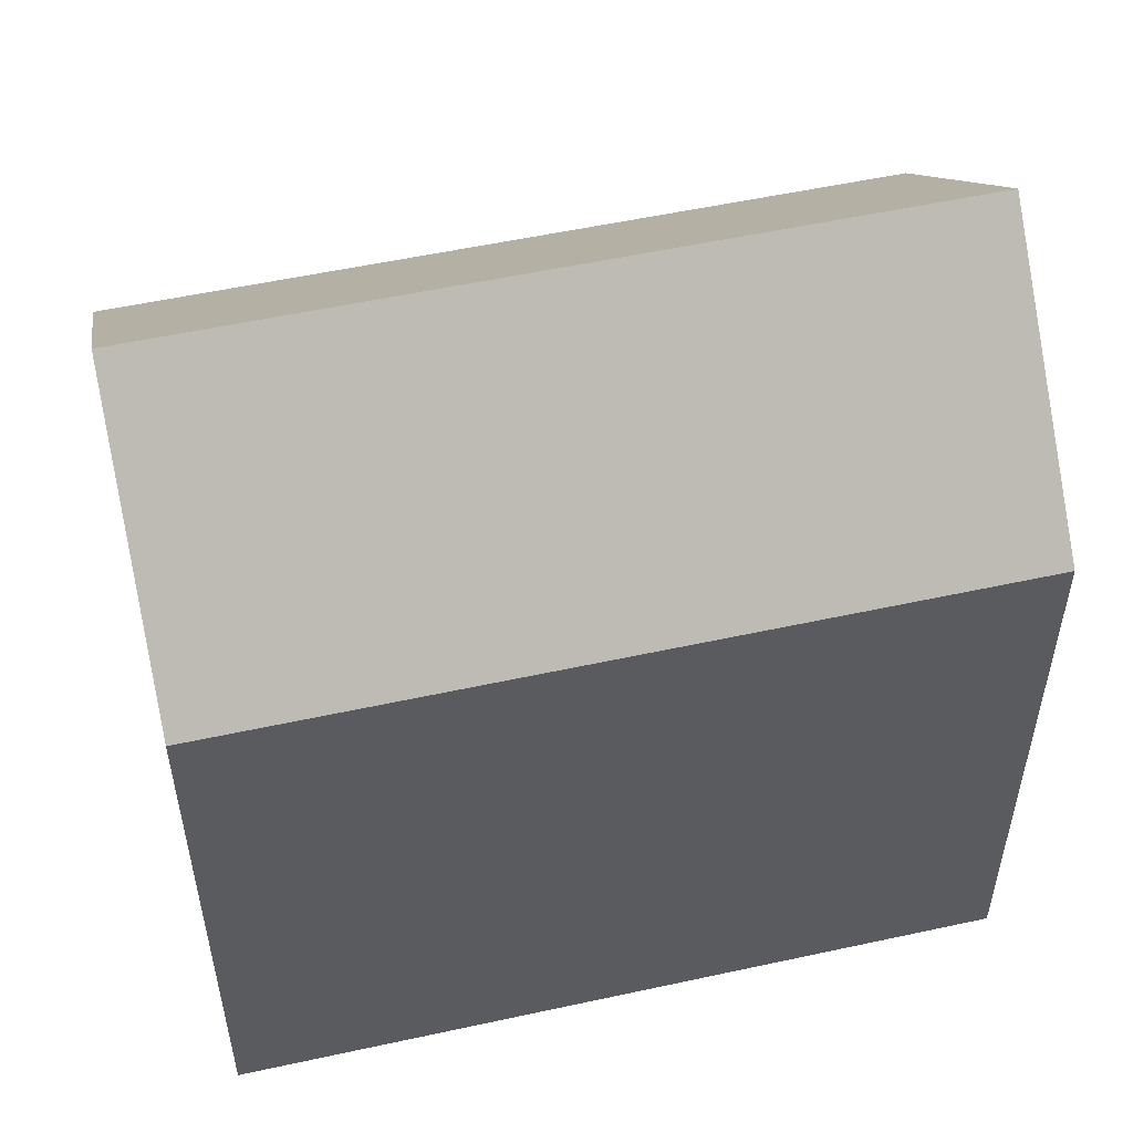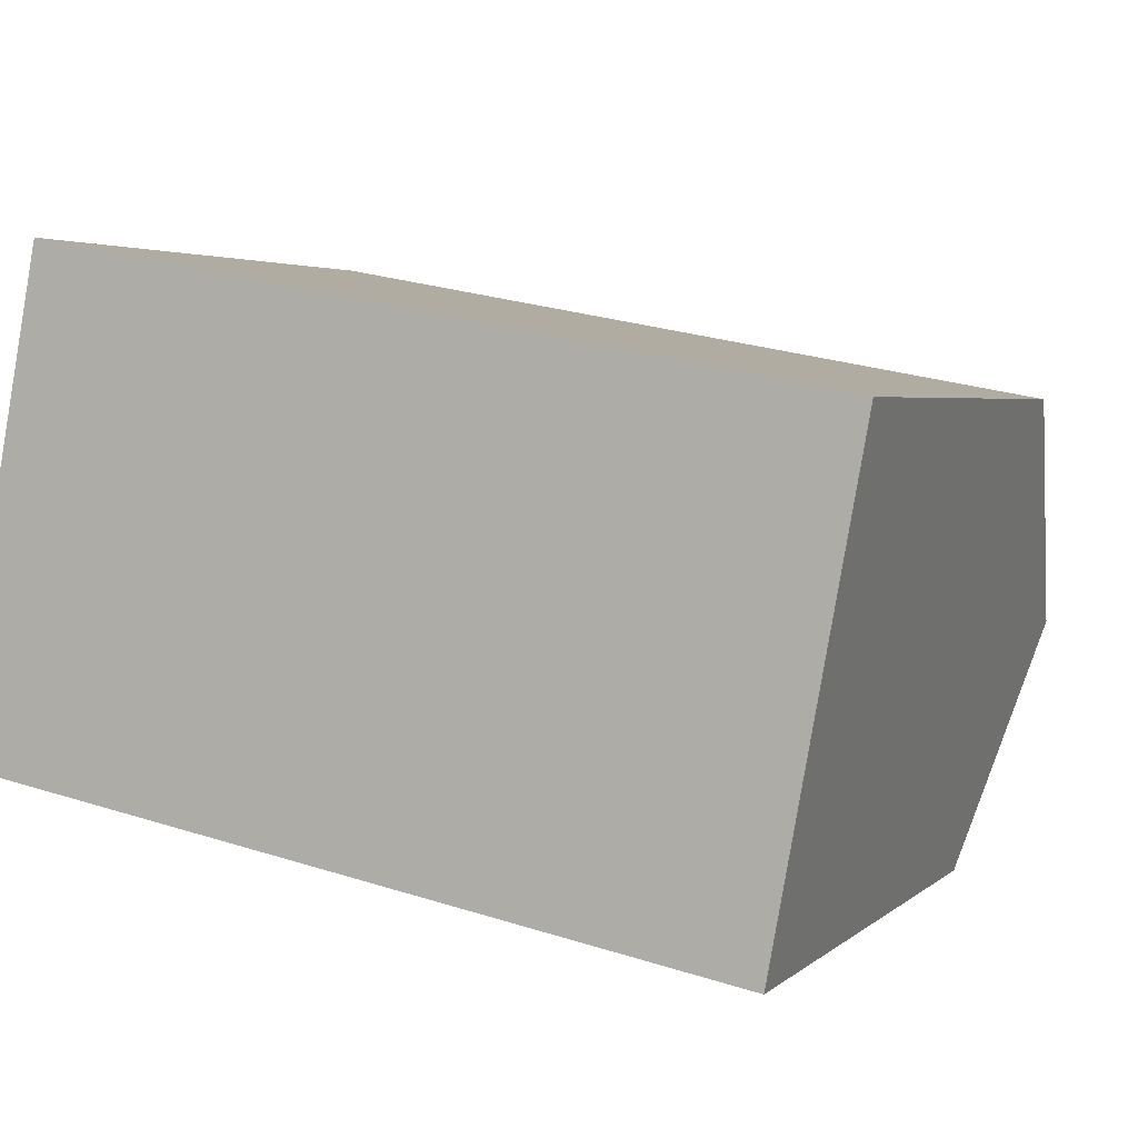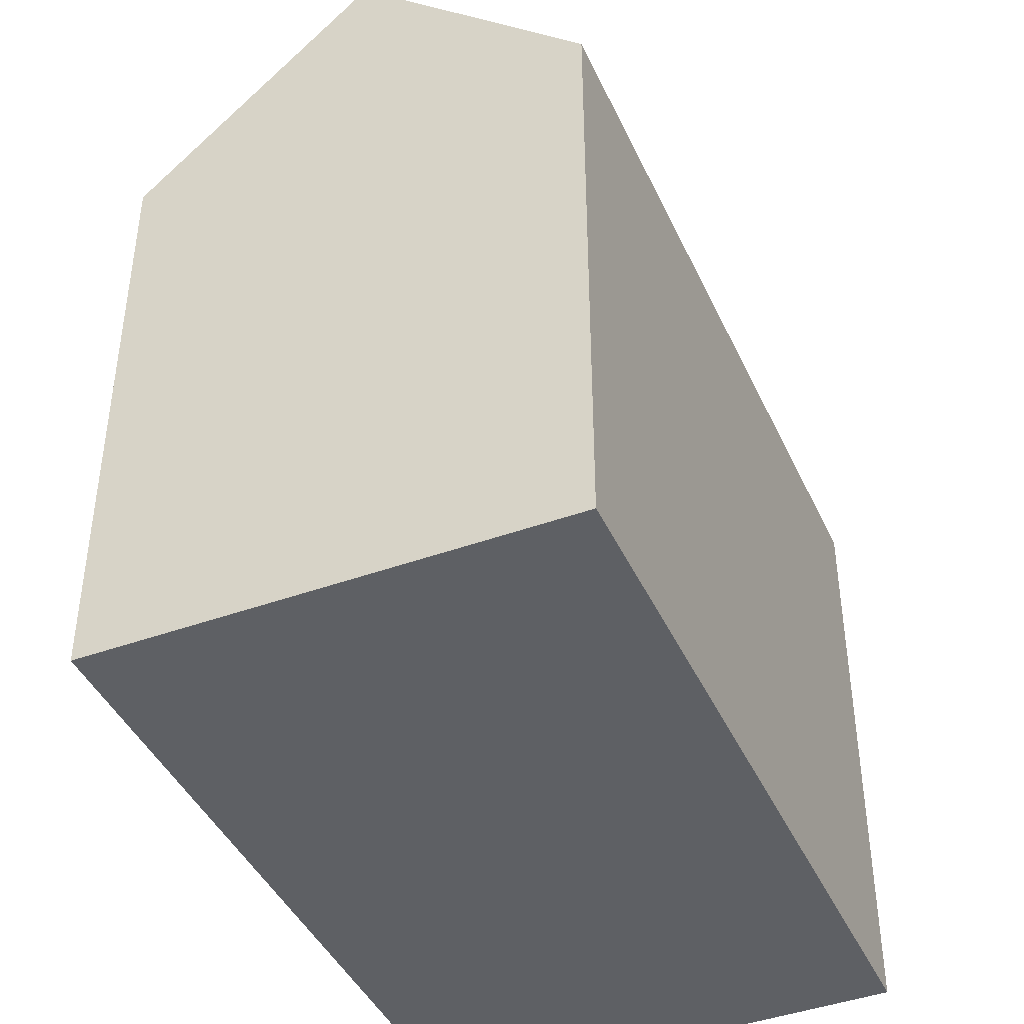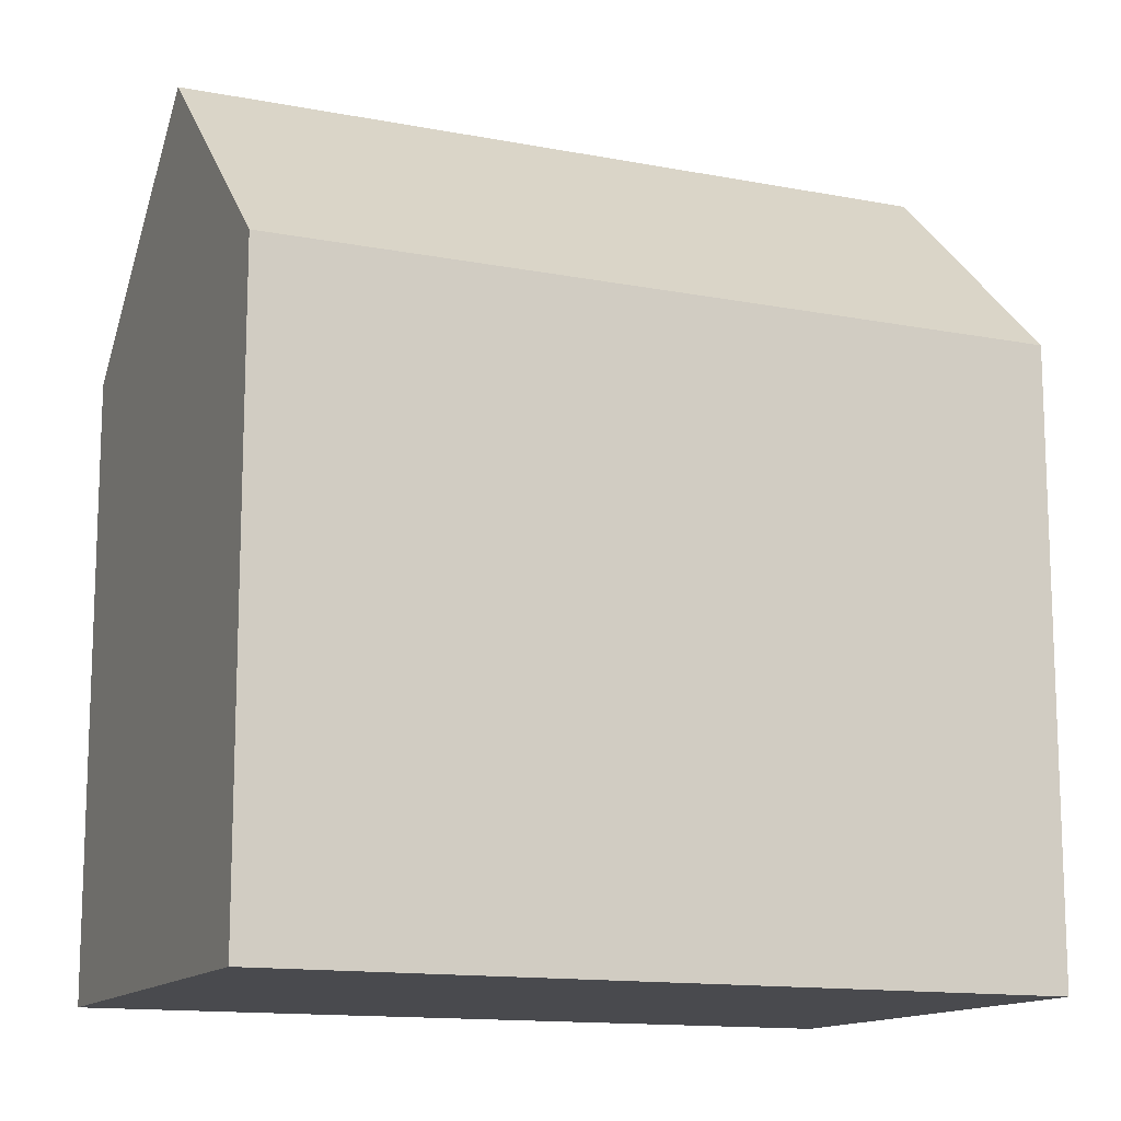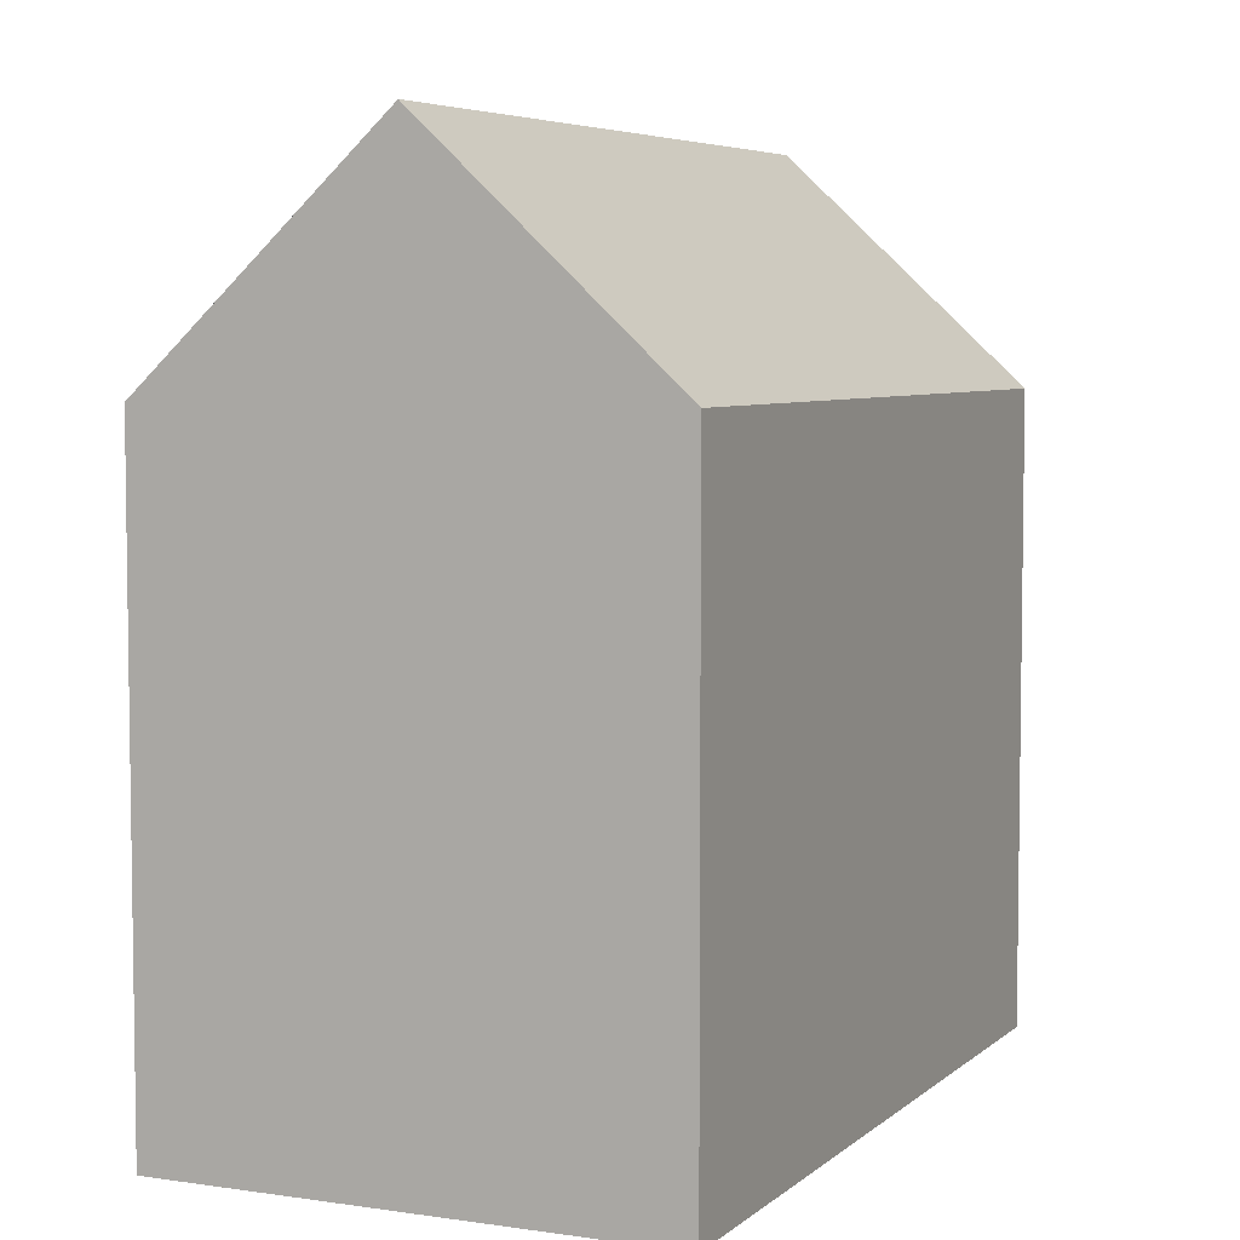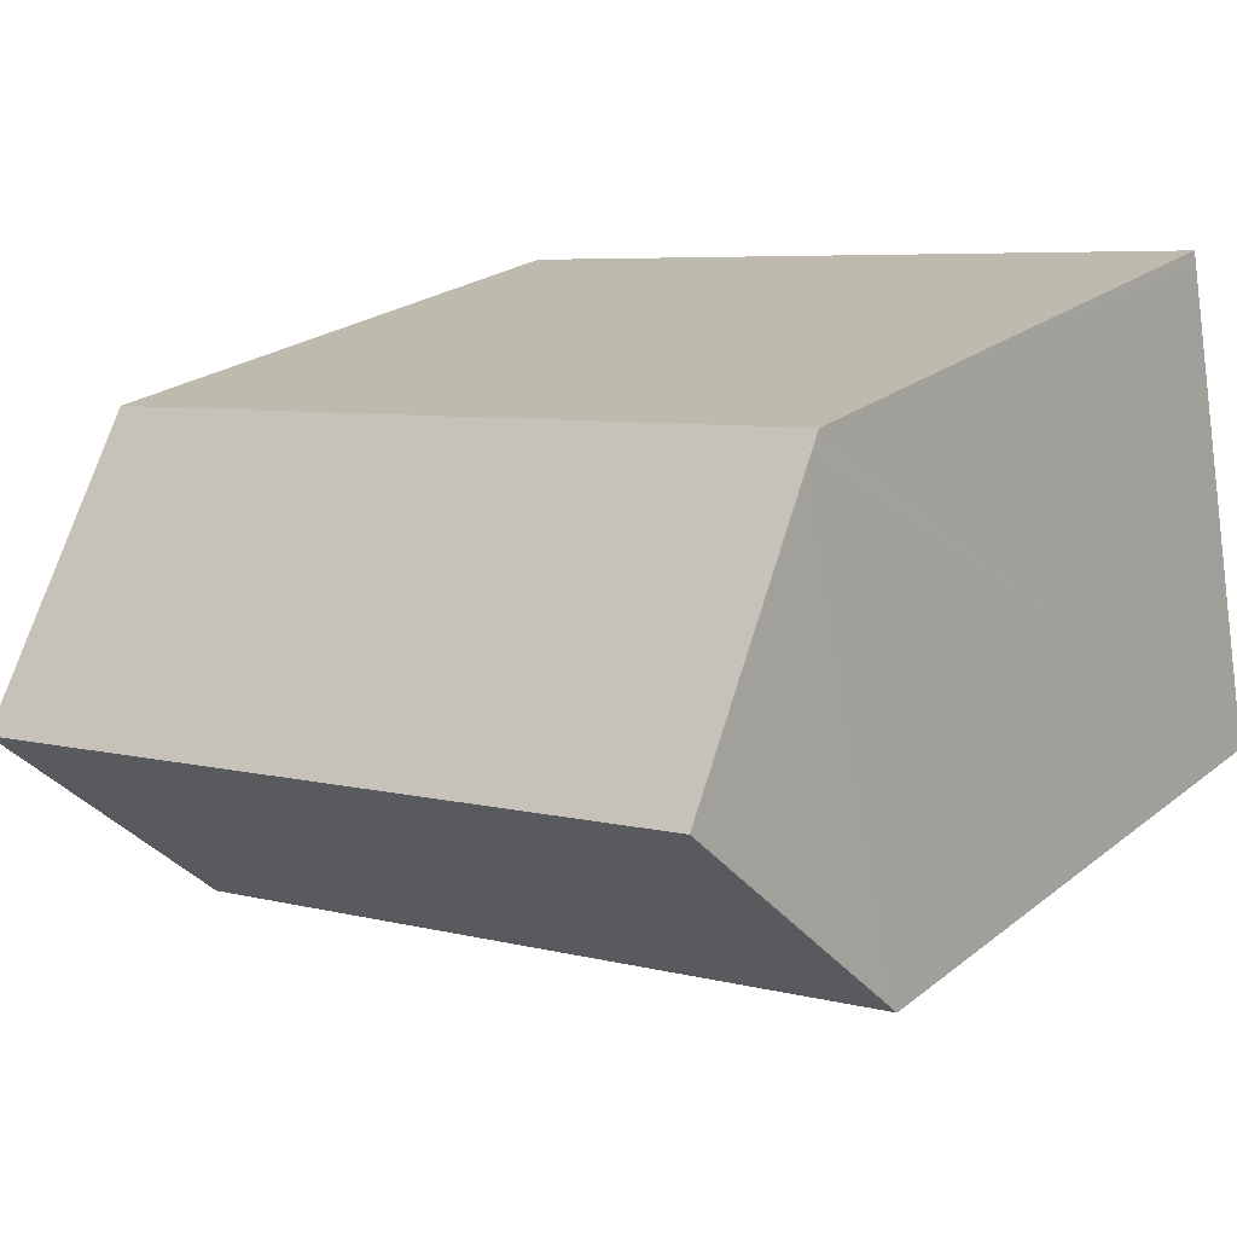
<metadata>
{"format":"obj","ext":"obj","renderer":"f3d","projection":"perspective","resolution":1024,"background":"white","views":[{"elev":53.9,"azim":177.5,"up":"+Y"},{"elev":3.5,"azim":22.5,"up":"+Z"},{"elev":-42.9,"azim":-56.0,"up":"+Y"},{"elev":-13.4,"azim":-13.0,"up":"+Y"},{"elev":5.5,"azim":125.0,"up":"+Y"},{"elev":23.1,"azim":-142.6,"up":"+Z"}]}
</metadata>
<code>
v  9.891 14.32 -1.847
v  19.05 19.55 2.202
v  18.03 14.32 -3.367
v  1.054 19.55 5.562
v  7.814 14.32 -1.459
v  0 14.32 8.771e-16
v  20.06 14.31 7.79
v  2.019 14.76 10.66
v  2.105 14.34 11.11
v  19.98 14.73 7.341
v  18.03 2.062e-16 -3.367
v  7.814 8.934e-17 -1.459
v  0 0 0
v  9.891 1.131e-16 -1.847
v  2.019 -6.526e-16 10.66
v  2.105 -6.803e-16 11.11
v  1.054 -3.406e-16 5.562
v  20.06 -4.77e-16 7.79
v  19.05 -1.348e-16 2.202
v  19.98 -4.495e-16 7.341
g defaultobject
f 1 2 3
f 2 1 4
f 4 1 5
f 4 5 6
f 7 8 9
f 8 7 4
f 4 7 2
f 2 7 10
f 11 1 3
f 1 11 5
f 5 11 6
f 6 11 12
f 6 12 13
f 12 11 14
f 6 8 4
f 8 6 13
f 8 13 9
f 9 13 15
f 9 15 16
f 15 13 17
f 16 7 9
f 7 16 18
f 10 3 2
f 3 10 7
f 3 7 18
f 3 18 11
f 11 18 19
f 19 18 20
f 12 17 13
f 17 12 15
f 15 12 14
f 15 14 11
f 15 11 16
f 16 11 18
f 18 11 19
f 18 19 20

</code>
